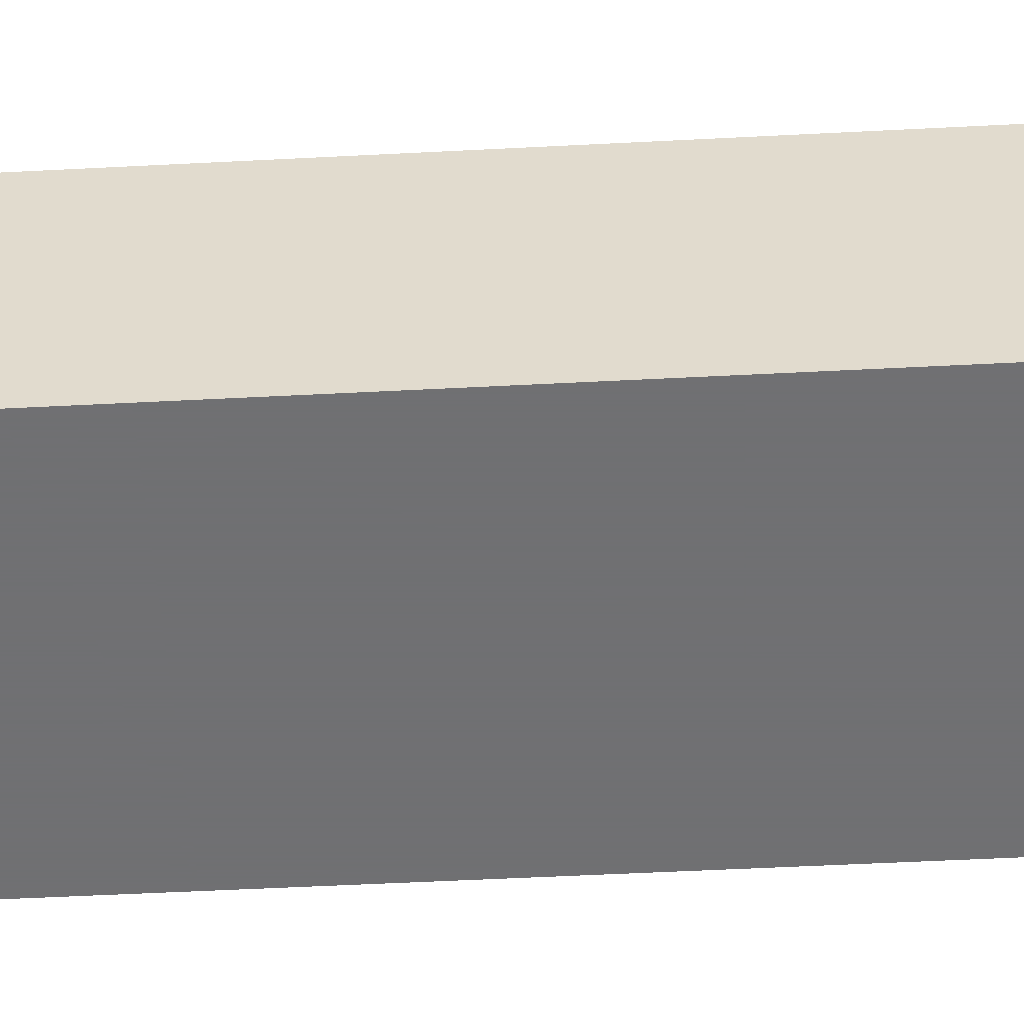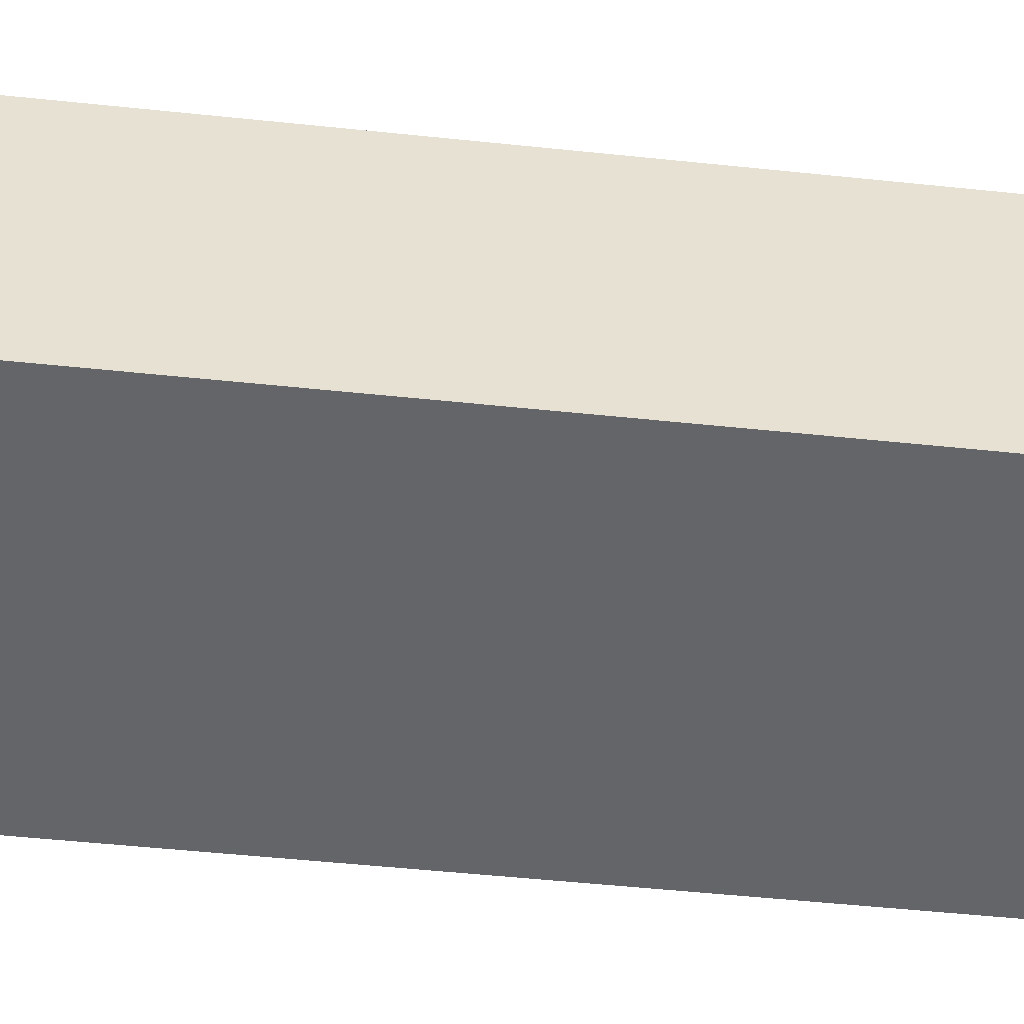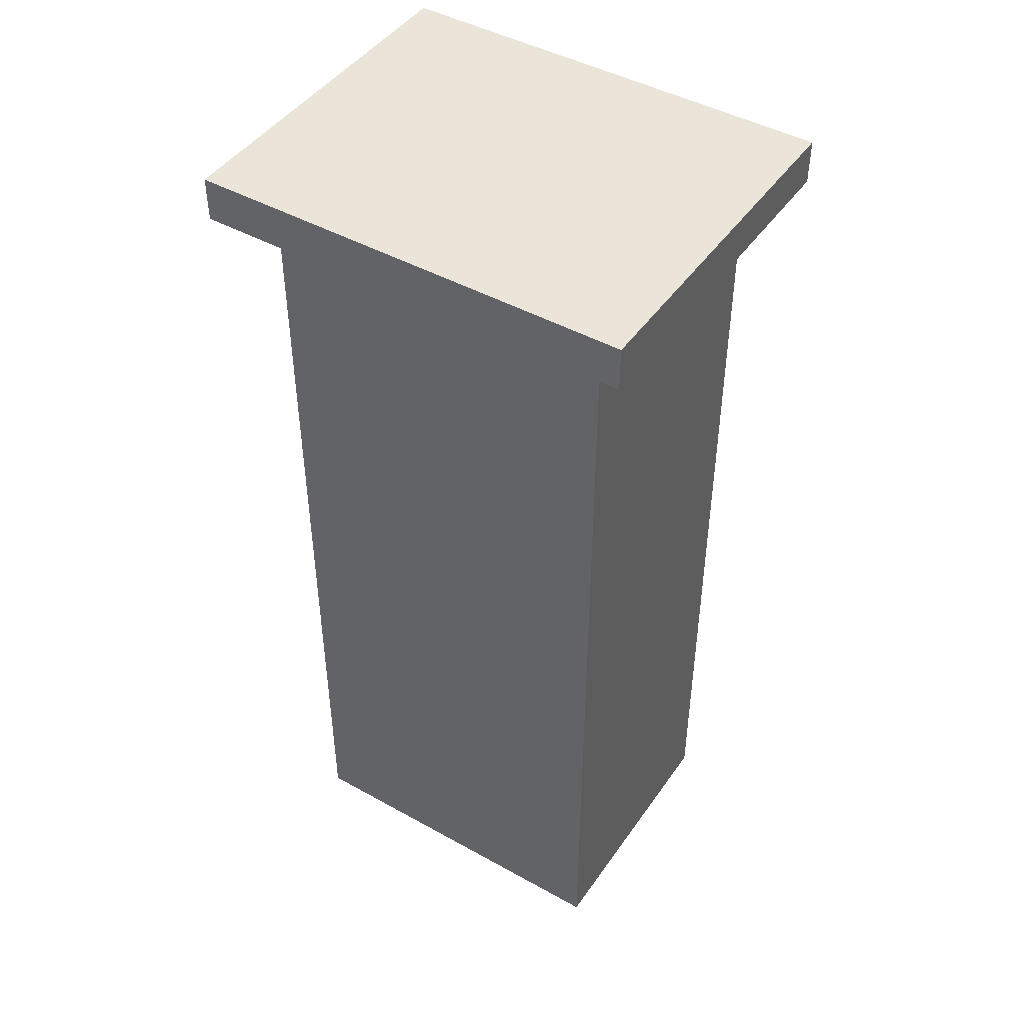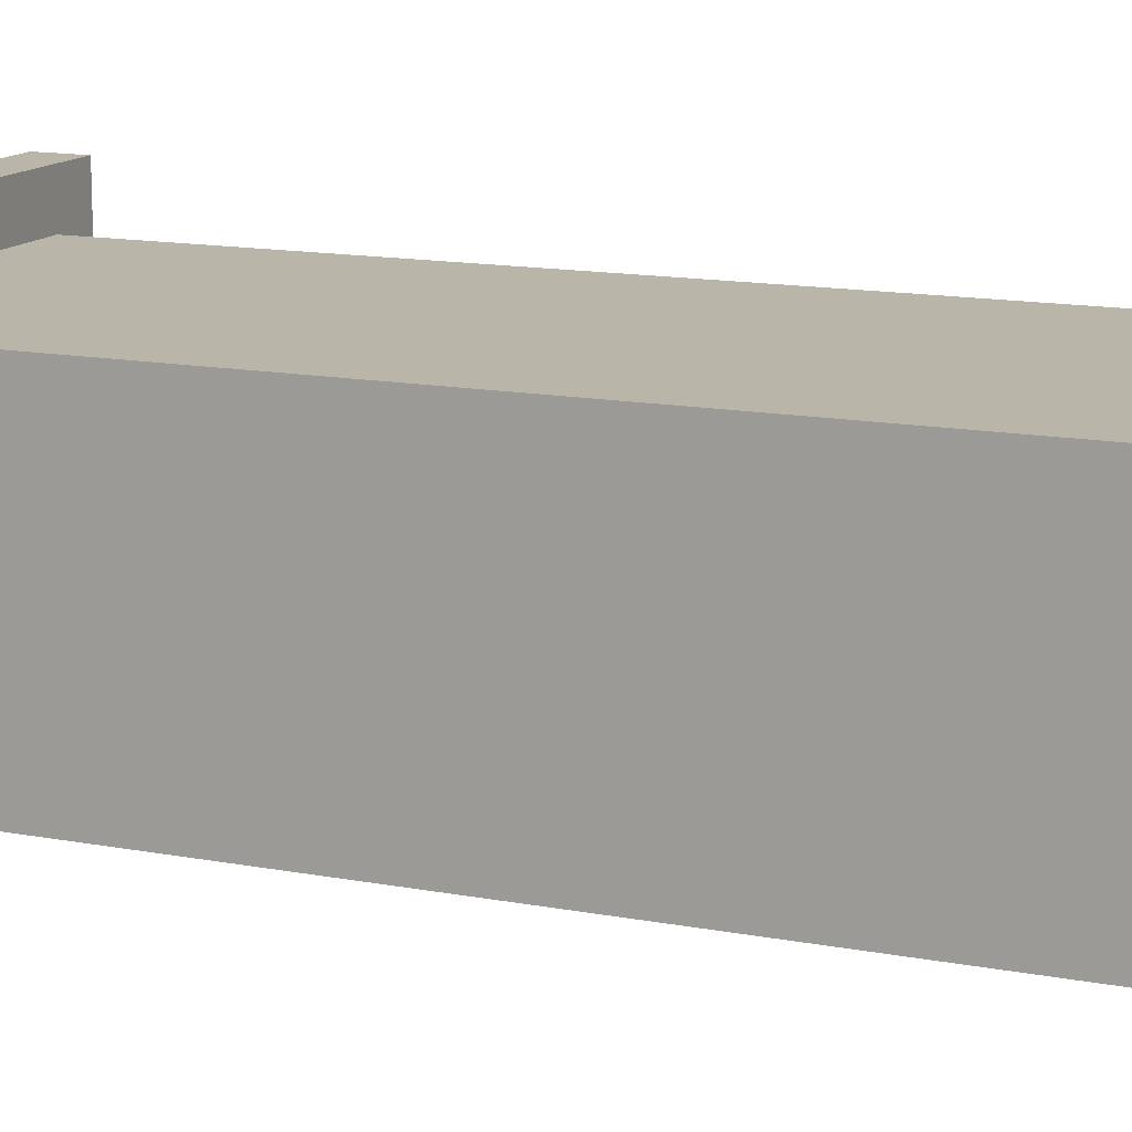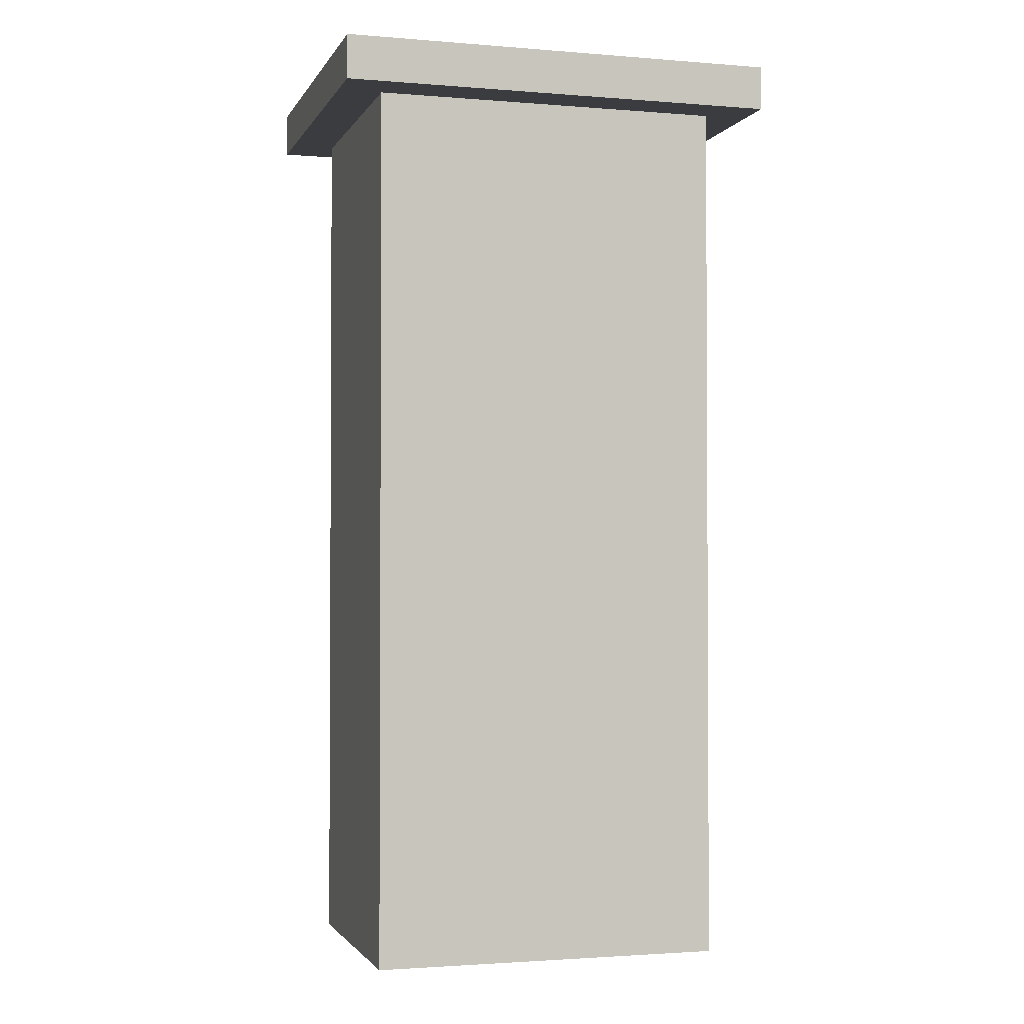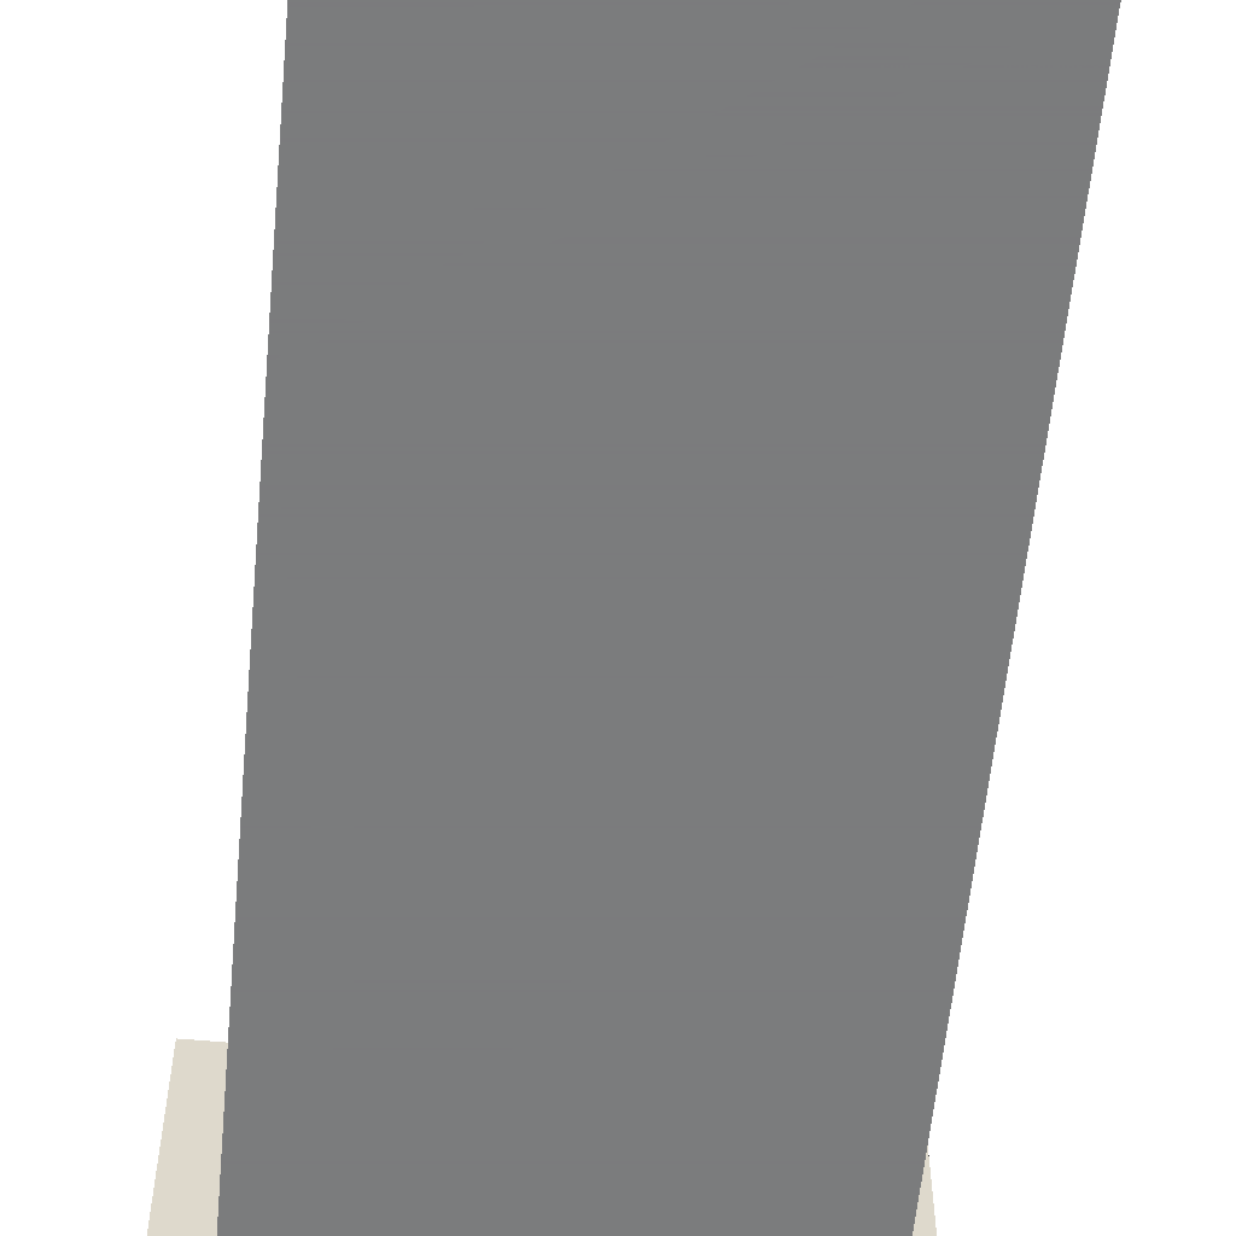
<metadata>
{"format":"obj","ext":"obj","renderer":"f3d","projection":"perspective","resolution":1024,"background":"white","views":[{"elev":-55.0,"azim":-86.9,"up":"+Y"},{"elev":-51.6,"azim":83.5,"up":"+Y"},{"elev":45.5,"azim":-147.3,"up":"+Z"},{"elev":13.7,"azim":113.1,"up":"+Y"},{"elev":-2.0,"azim":-16.3,"up":"+Z"},{"elev":-58.6,"azim":174.6,"up":"+Y"}]}
</metadata>
<code>
v 0 656 -64
v 160 640 -64
v 0 640 -64
v 160 656 -64
v 0 752 -64
v 16 656 -64
v 16 752 -64
v 144 656 -64
v 160 752 -64
v 144 752 -64
v 0 768 -64
v 160 768 -64
v 160 768 -48
v 160 640 -48
v 0 640 -48
v 0 768 -48
v 16 752 -384
v 144 656 -384
v 16 656 -384
v 144 752 -384
v 16 656 -288
v 16 752 -288
v 144 752 -288
v 144 656 -288
f 1 2 3
f 1 4 2
f 5 6 1
f 5 7 6
f 8 9 4
f 8 10 9
f 11 9 5
f 11 12 9
f 13 2 12
f 13 14 2
f 15 11 3
f 15 16 11
f 16 12 11
f 16 13 12
f 14 3 2
f 14 15 3
f 15 13 16
f 15 14 13
f 17 18 19
f 17 20 18
f 21 17 19
f 21 22 17
f 6 22 21
f 6 7 22
f 23 18 20
f 23 24 18
f 10 24 23
f 10 8 24
f 22 20 17
f 22 23 20
f 7 23 22
f 7 10 23
f 24 19 18
f 24 21 19
f 8 21 24
f 8 6 21

</code>
